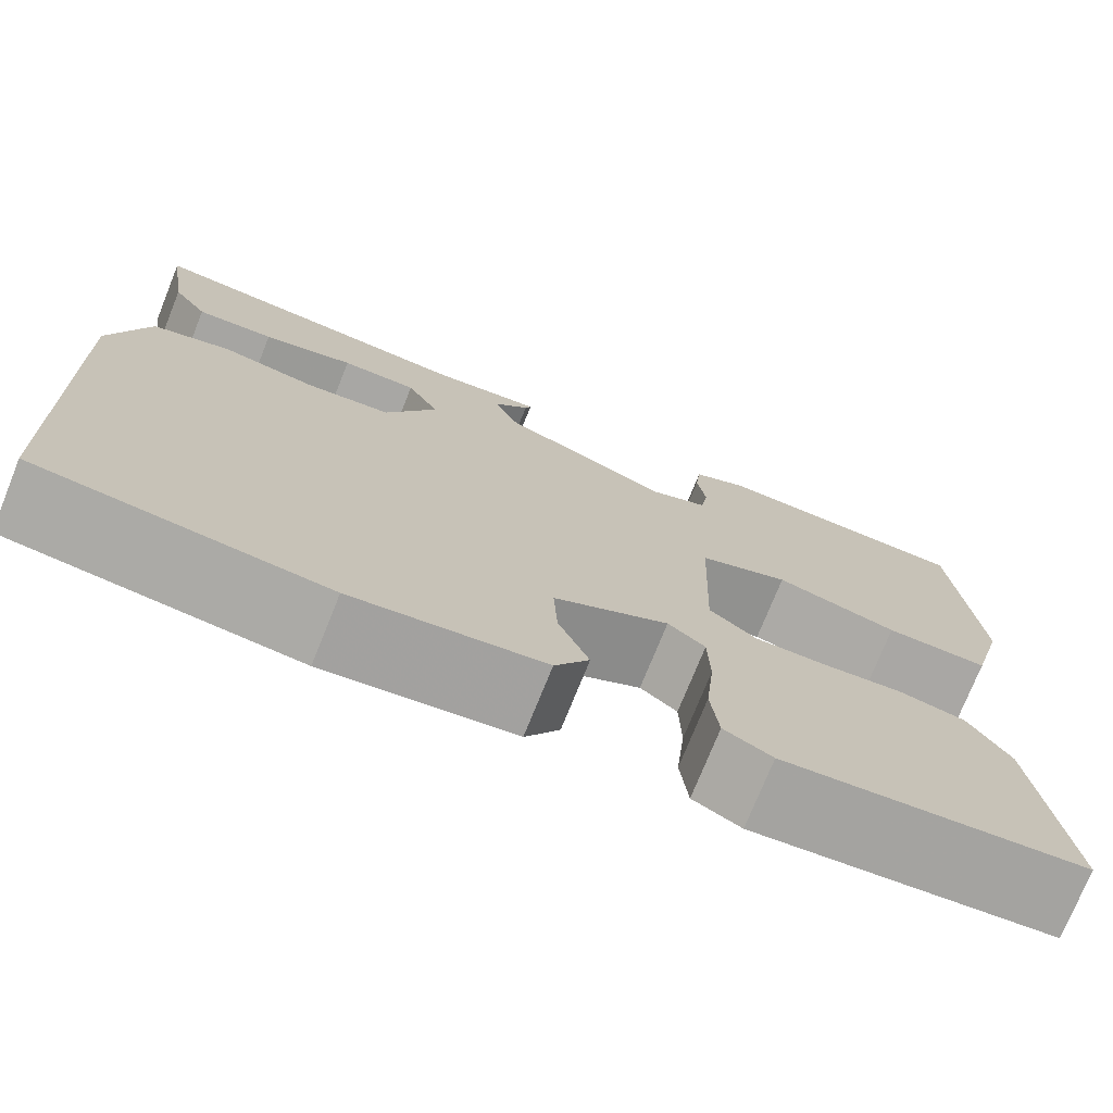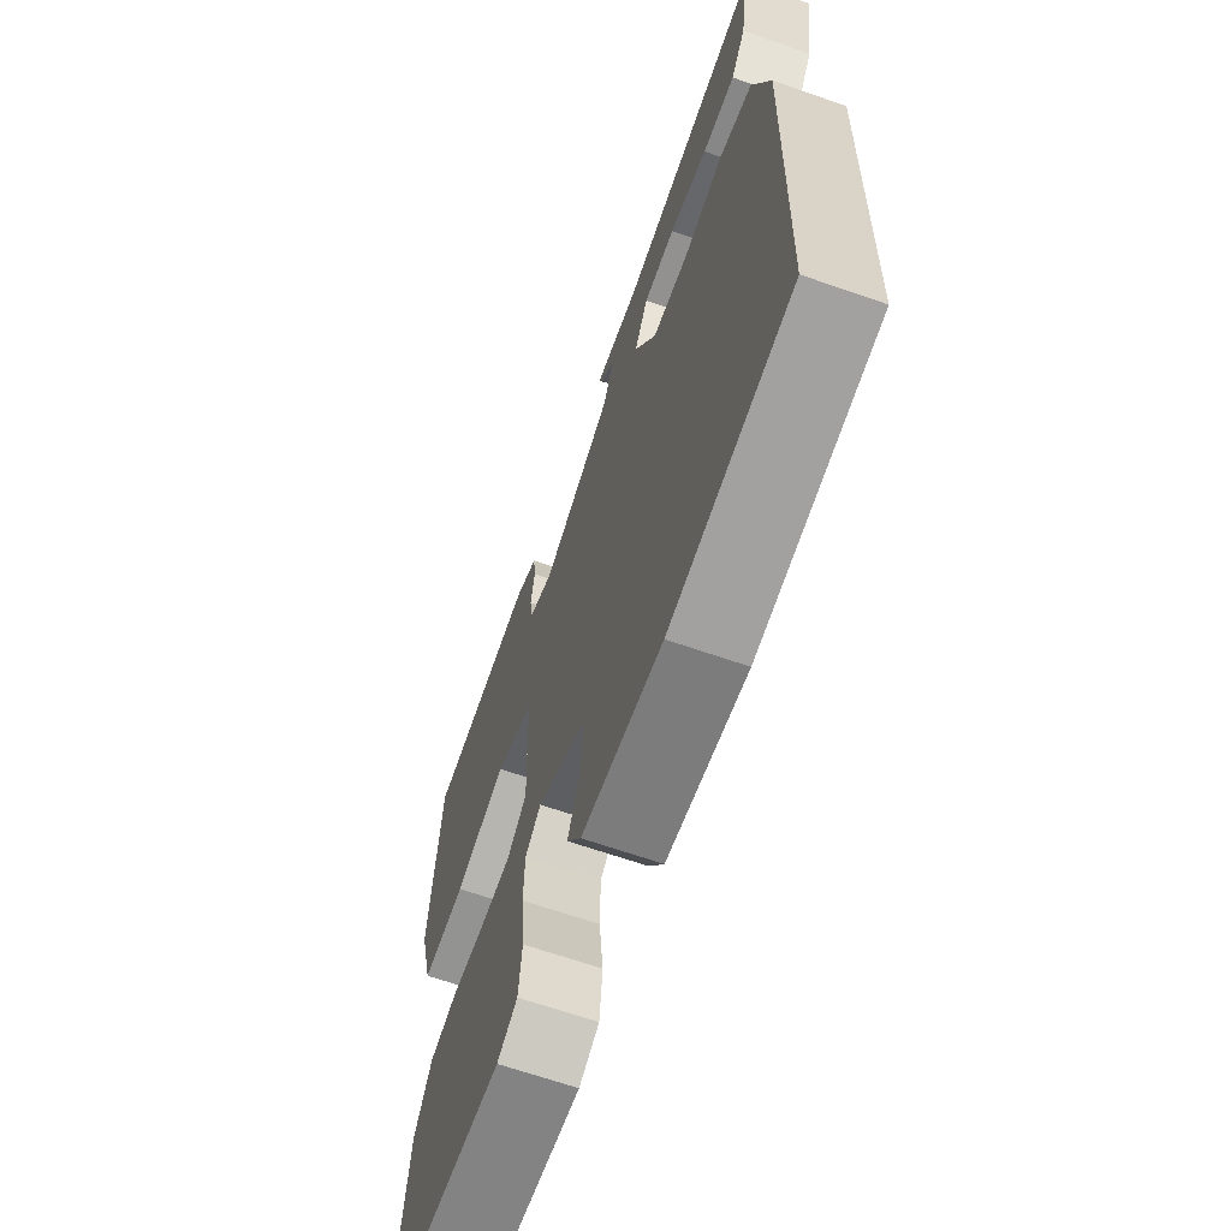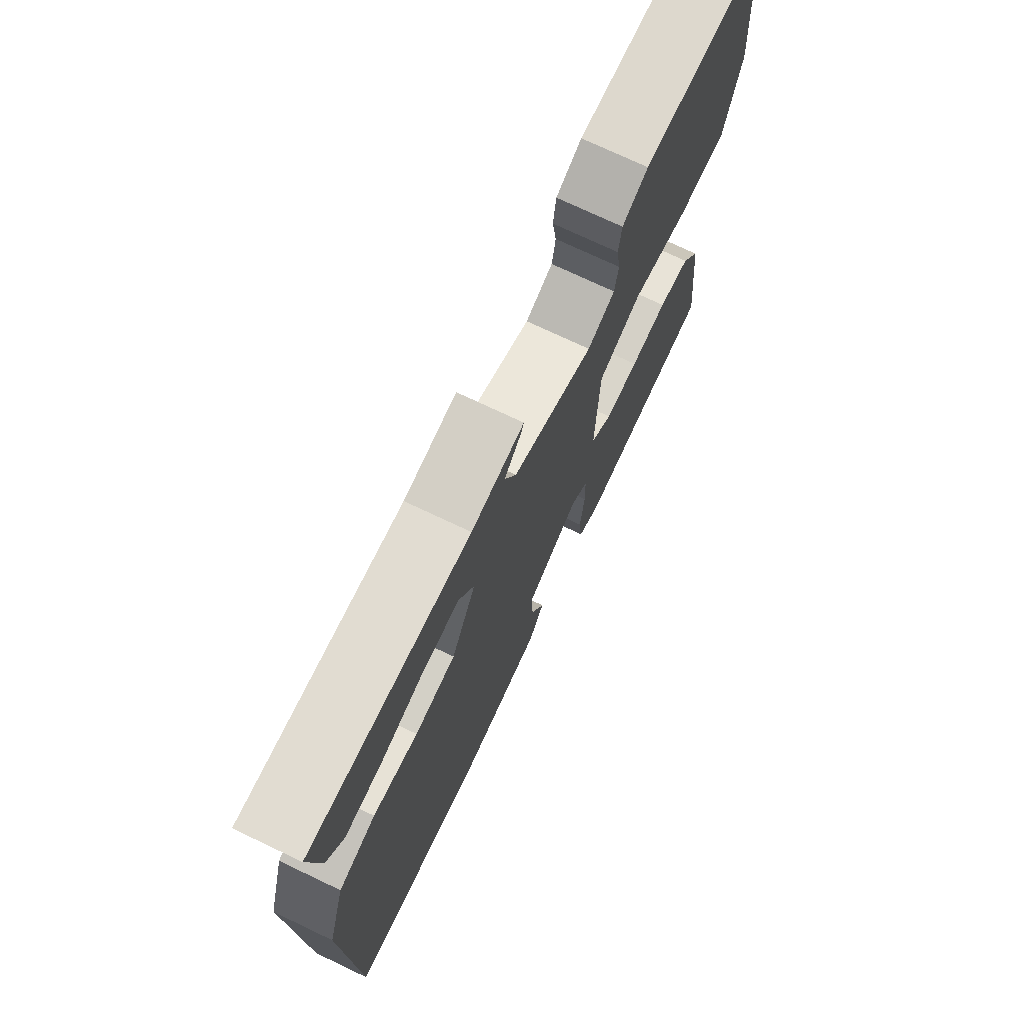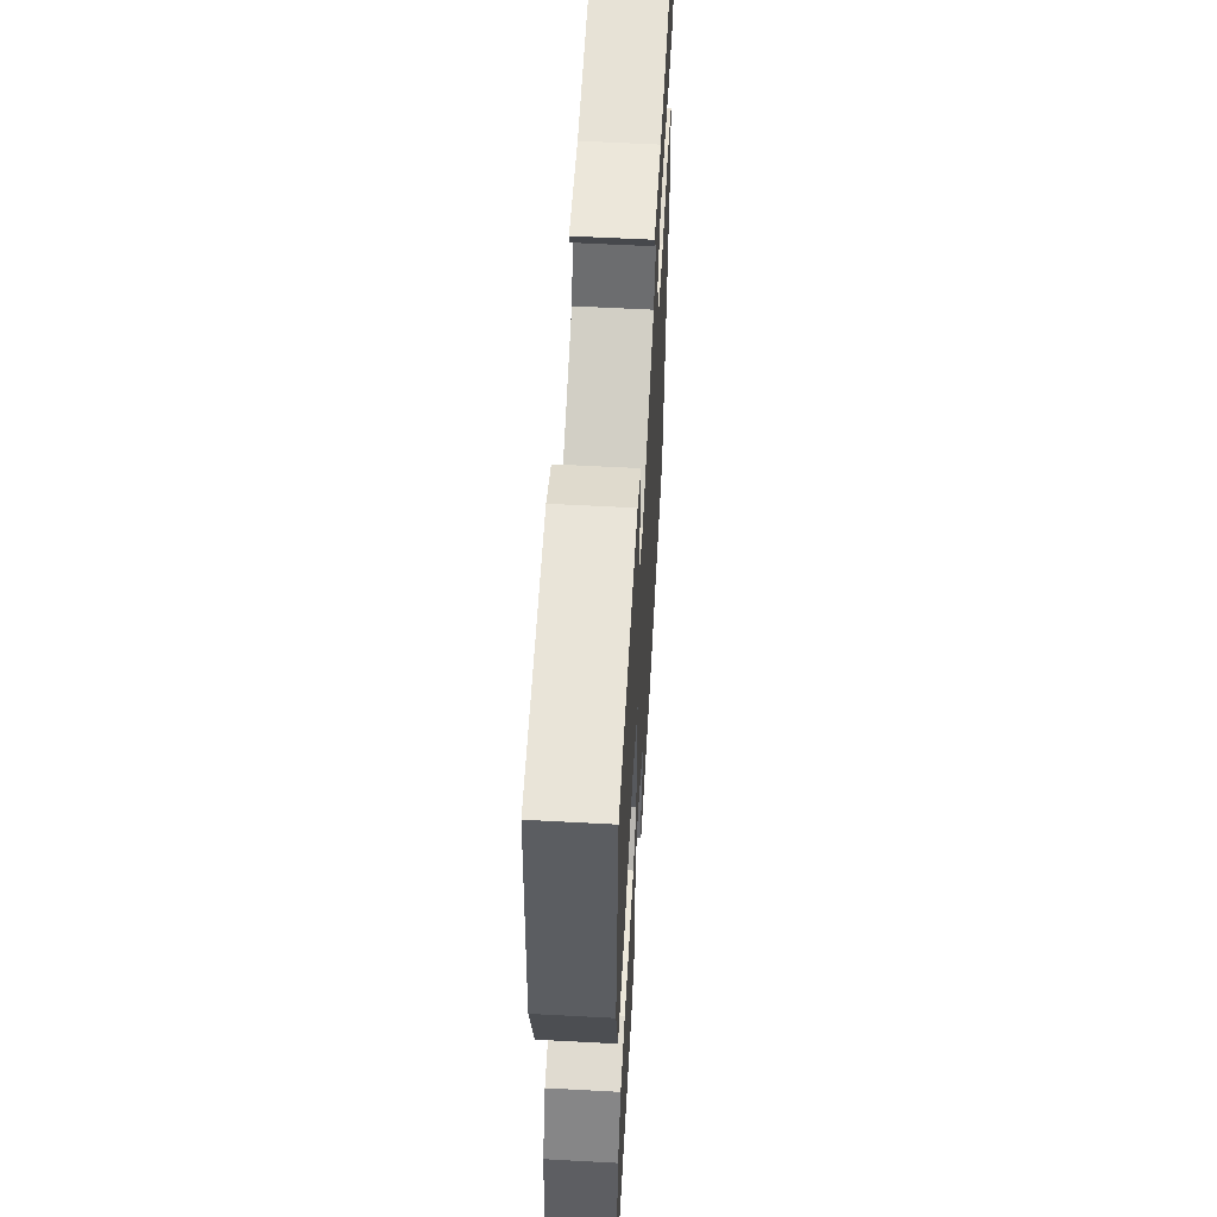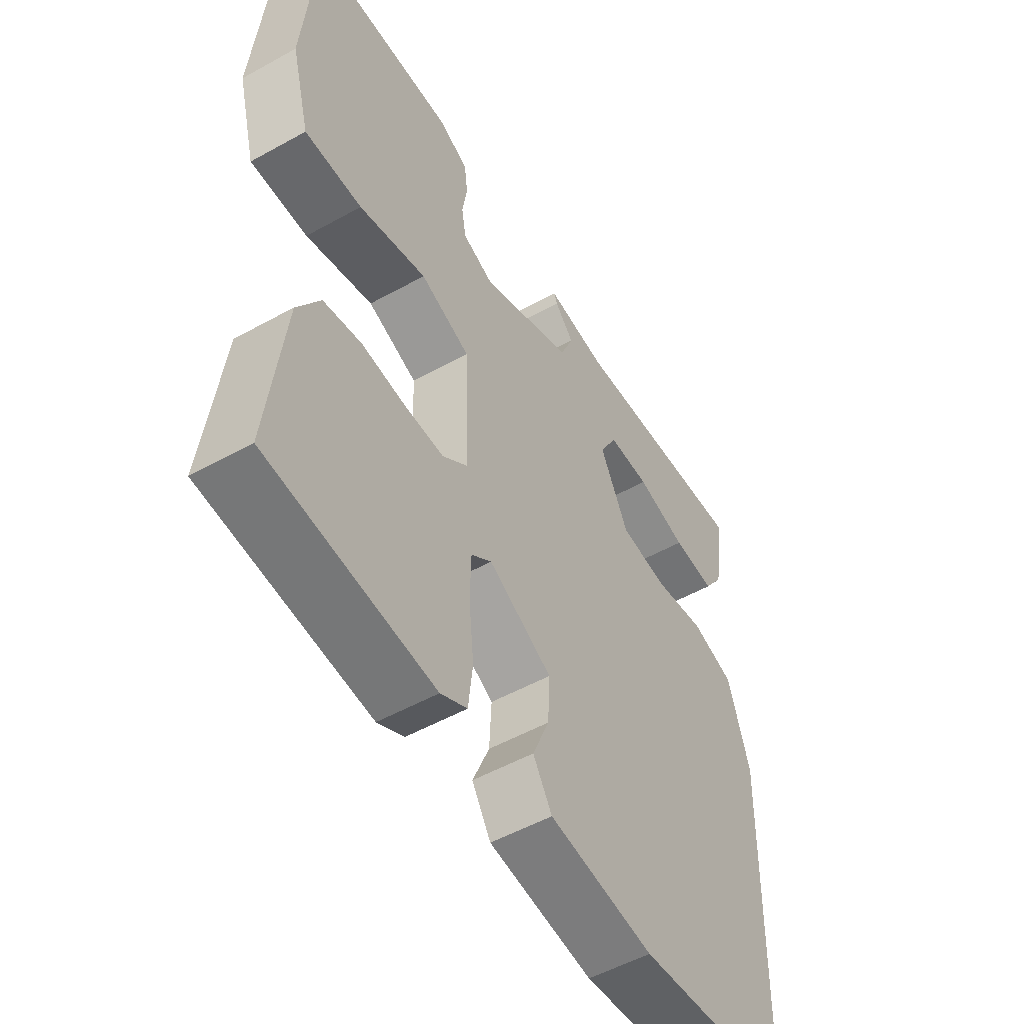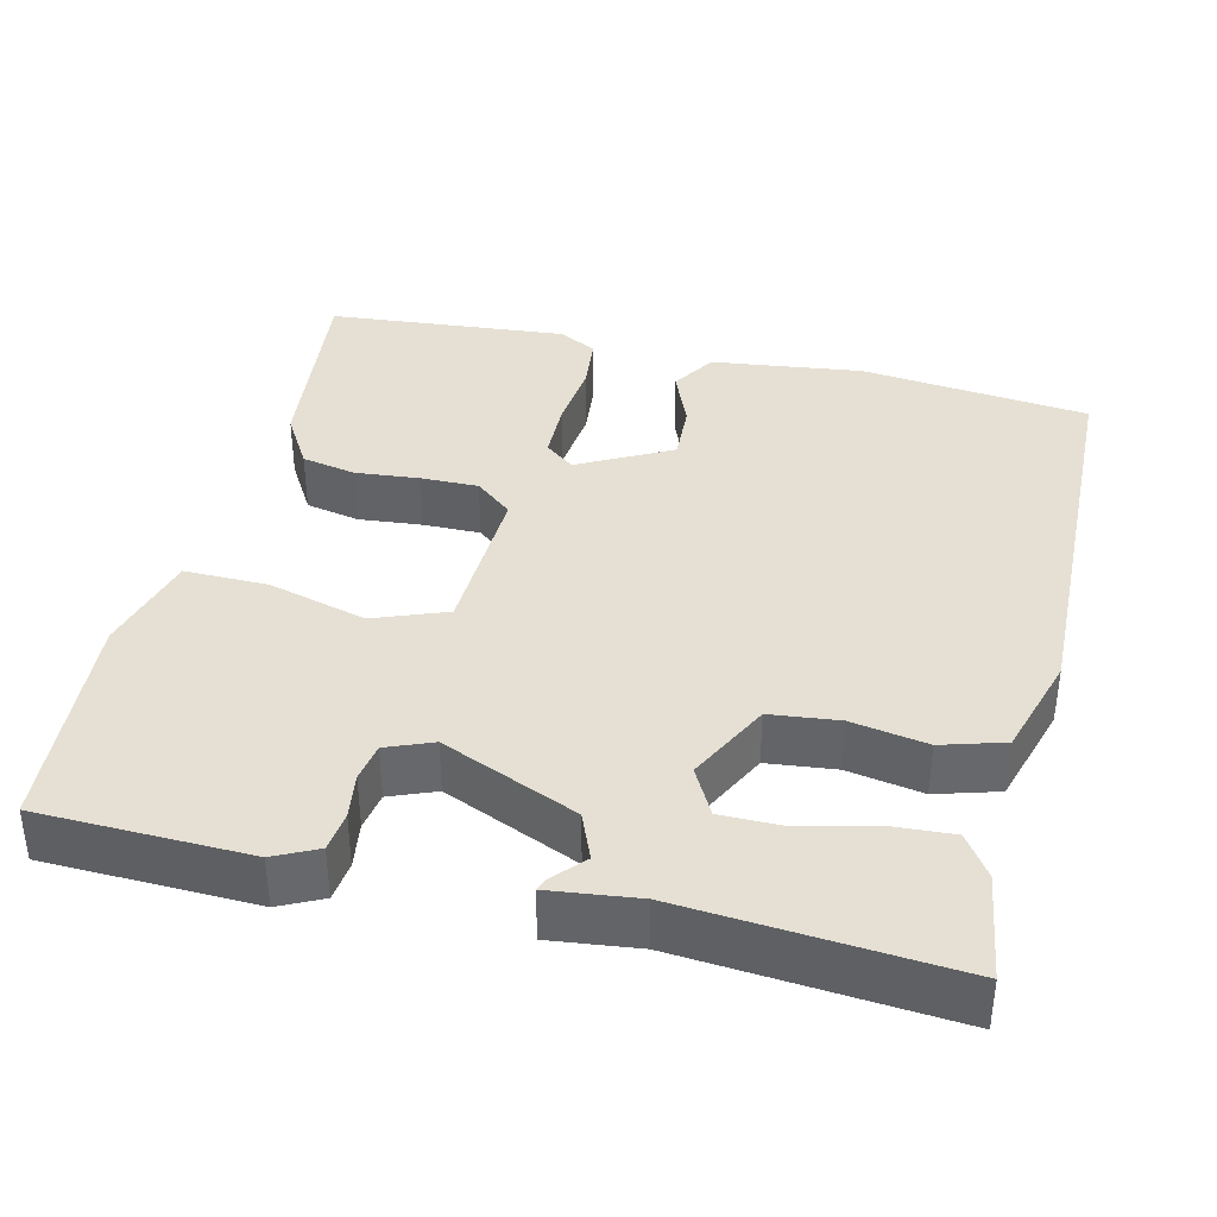
<metadata>
{"format":"obj","ext":"obj","renderer":"f3d","projection":"perspective","resolution":1024,"background":"white","views":[{"elev":-74.6,"azim":158.1,"up":"+Z"},{"elev":-66.1,"azim":70.7,"up":"+Z"},{"elev":73.8,"azim":115.4,"up":"+Z"},{"elev":58.4,"azim":-86.8,"up":"+Z"},{"elev":-52.9,"azim":-59.2,"up":"+Z"},{"elev":37.9,"azim":13.7,"up":"+Y"}]}
</metadata>
<code>
v 0.5 0.07 0.5
v 0.479 0.07 0.362
v 0.443 0.07 0.309
v 0.363 0.07 0.314
v 0.269 0.07 0.338
v 0.191 0.07 0.338
v 0.158 0.07 0.277
v 0.211 0.07 0.171
v 0.299 0.07 0.161
v 0.396 0.07 0.178
v 0.476 0.07 0.154
v 0.515 0.07 0.022
v 0.5 0.07 -0.5
v 0.207 0.07 -0.532
v 0.013 0.07 -0.507
v -0.022 0.07 -0.45
v 0.009 0.07 -0.375
v 0.013 0.07 -0.299
v -0.105 0.07 -0.236
v -0.143 0.07 -0.266
v -0.145 0.07 -0.341
v -0.136 0.07 -0.43
v -0.144 0.07 -0.502
v -0.193 0.07 -0.528
v -0.5 0.07 -0.5
v -0.47 0.07 -0.241
v -0.428 0.07 -0.171
v -0.358 0.07 -0.157
v -0.277 0.07 -0.165
v -0.203 0.07 -0.166
v -0.155 0.07 -0.127
v -0.162 0.07 0.078
v -0.255 0.07 0.114
v -0.381 0.07 0.08
v -0.488 0.07 0.079
v -0.523 0.07 0.211
v -0.5 0.07 0.5
v -0.232 0.07 0.507
v -0.177 0.07 0.48
v -0.171 0.07 0.429
v -0.18 0.07 0.37
v -0.172 0.07 0.321
v -0.113 0.07 0.297
v 0.061 0.07 0.371
v 0.086 0.07 0.431
v 0.05 0.07 0.471
v 0.044 0.07 0.487
v 0.157 0.07 0.473
v 0.5 0 0.5
v 0.479 0 0.362
v 0.443 0 0.309
v 0.363 0 0.314
v 0.269 0 0.338
v 0.191 0 0.338
v 0.158 0 0.277
v 0.211 0 0.171
v 0.299 0 0.161
v 0.396 0 0.178
v 0.476 0 0.154
v 0.515 0 0.022
v 0.5 0 -0.5
v 0.207 0 -0.532
v 0.013 0 -0.507
v -0.022 0 -0.45
v 0.009 0 -0.375
v 0.013 0 -0.299
v -0.105 0 -0.236
v -0.143 0 -0.266
v -0.145 0 -0.341
v -0.136 0 -0.43
v -0.144 0 -0.502
v -0.193 0 -0.528
v -0.5 0 -0.5
v -0.47 0 -0.241
v -0.428 0 -0.171
v -0.358 0 -0.157
v -0.277 0 -0.165
v -0.203 0 -0.166
v -0.155 0 -0.127
v -0.162 0 0.078
v -0.255 0 0.114
v -0.381 0 0.08
v -0.488 0 0.079
v -0.523 0 0.211
v -0.5 0 0.5
v -0.232 0 0.507
v -0.177 0 0.48
v -0.171 0 0.429
v -0.18 0 0.37
v -0.172 0 0.321
v -0.113 0 0.297
v 0.061 0 0.371
v 0.086 0 0.431
v 0.05 0 0.471
v 0.044 0 0.487
v 0.157 0 0.473
f 45 46 47 48
f 48 1 2
f 45 48 2
f 44 45 2
f 39 40 41
f 38 39 41
f 37 38 41
f 36 37 41
f 35 36 41
f 34 35 41
f 33 34 41
f 32 33 41 42
f 27 28 29
f 26 27 29
f 25 26 29
f 24 25 29
f 23 24 29
f 22 23 29
f 21 22 29
f 20 21 29 30
f 19 20 30 31
f 15 16 17
f 14 15 17
f 13 14 17
f 12 13 17
f 11 12 17
f 10 11 17
f 9 10 17
f 8 9 17 18
f 19 31 32
f 18 19 32
f 8 18 32
f 7 8 32
f 3 4 5
f 2 3 5
f 44 2 5 6
f 32 42 43
f 32 43 44
f 7 32 44
f 6 7 44
f 96 95 94 93
f 50 49 96
f 50 96 93
f 50 93 92
f 89 88 87
f 89 87 86
f 89 86 85
f 89 85 84
f 89 84 83
f 89 83 82
f 89 82 81
f 90 89 81 80
f 77 76 75
f 77 75 74
f 77 74 73
f 77 73 72
f 77 72 71
f 77 71 70
f 77 70 69
f 78 77 69 68
f 79 78 68 67
f 65 64 63
f 65 63 62
f 65 62 61
f 65 61 60
f 65 60 59
f 65 59 58
f 65 58 57
f 66 65 57 56
f 80 79 67
f 80 67 66
f 80 66 56
f 80 56 55
f 53 52 51
f 53 51 50
f 54 53 50 92
f 91 90 80
f 92 91 80
f 92 80 55
f 92 55 54
f 1 49 50 2
f 2 50 51 3
f 3 51 52 4
f 4 52 53 5
f 5 53 54 6
f 6 54 55 7
f 7 55 56 8
f 8 56 57 9
f 9 57 58 10
f 10 58 59 11
f 11 59 60 12
f 12 60 61 13
f 13 61 62 14
f 14 62 63 15
f 15 63 64 16
f 16 64 65 17
f 17 65 66 18
f 18 66 67 19
f 19 67 68 20
f 20 68 69 21
f 21 69 70 22
f 22 70 71 23
f 23 71 72 24
f 24 72 73 25
f 25 73 74 26
f 26 74 75 27
f 27 75 76 28
f 28 76 77 29
f 29 77 78 30
f 30 78 79 31
f 31 79 80 32
f 32 80 81 33
f 33 81 82 34
f 34 82 83 35
f 35 83 84 36
f 36 84 85 37
f 37 85 86 38
f 38 86 87 39
f 39 87 88 40
f 40 88 89 41
f 41 89 90 42
f 42 90 91 43
f 43 91 92 44
f 44 92 93 45
f 45 93 94 46
f 46 94 95 47
f 47 95 96 48
f 48 96 49 1

</code>
